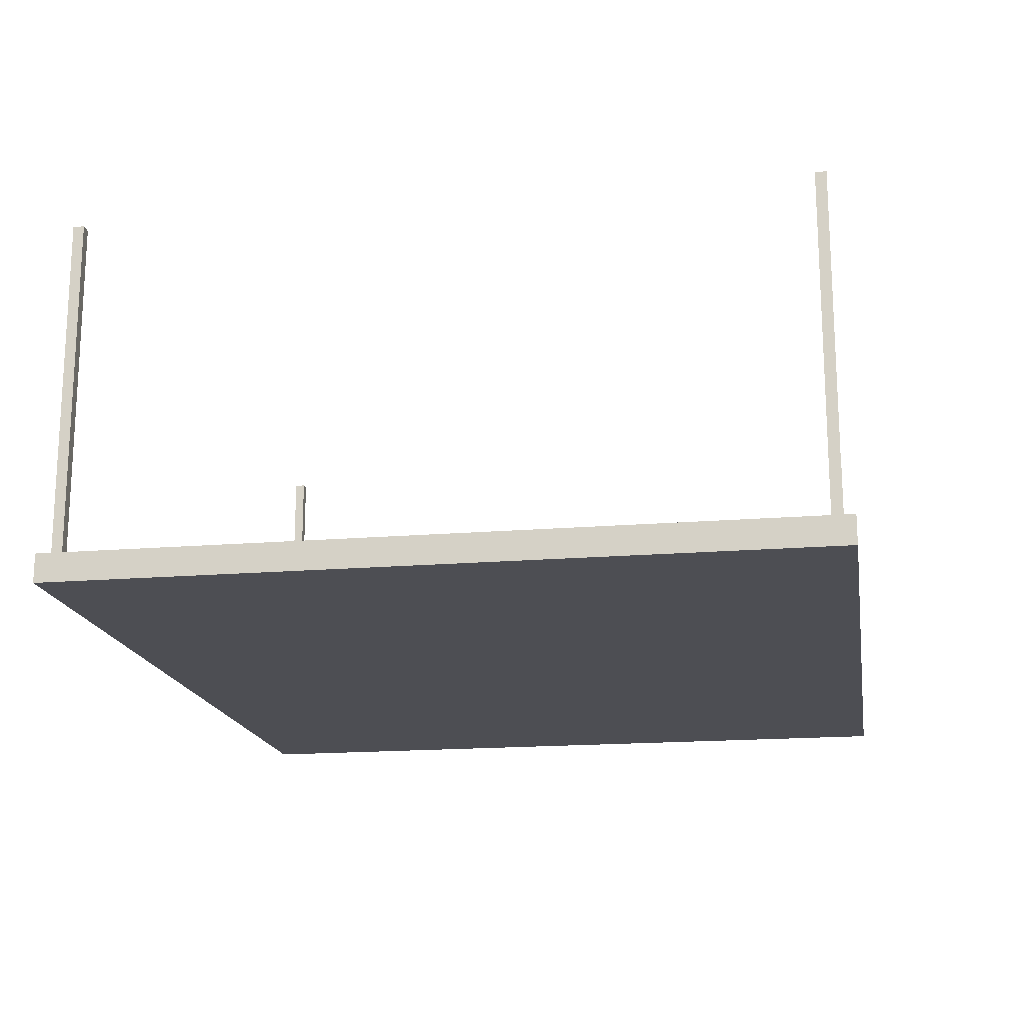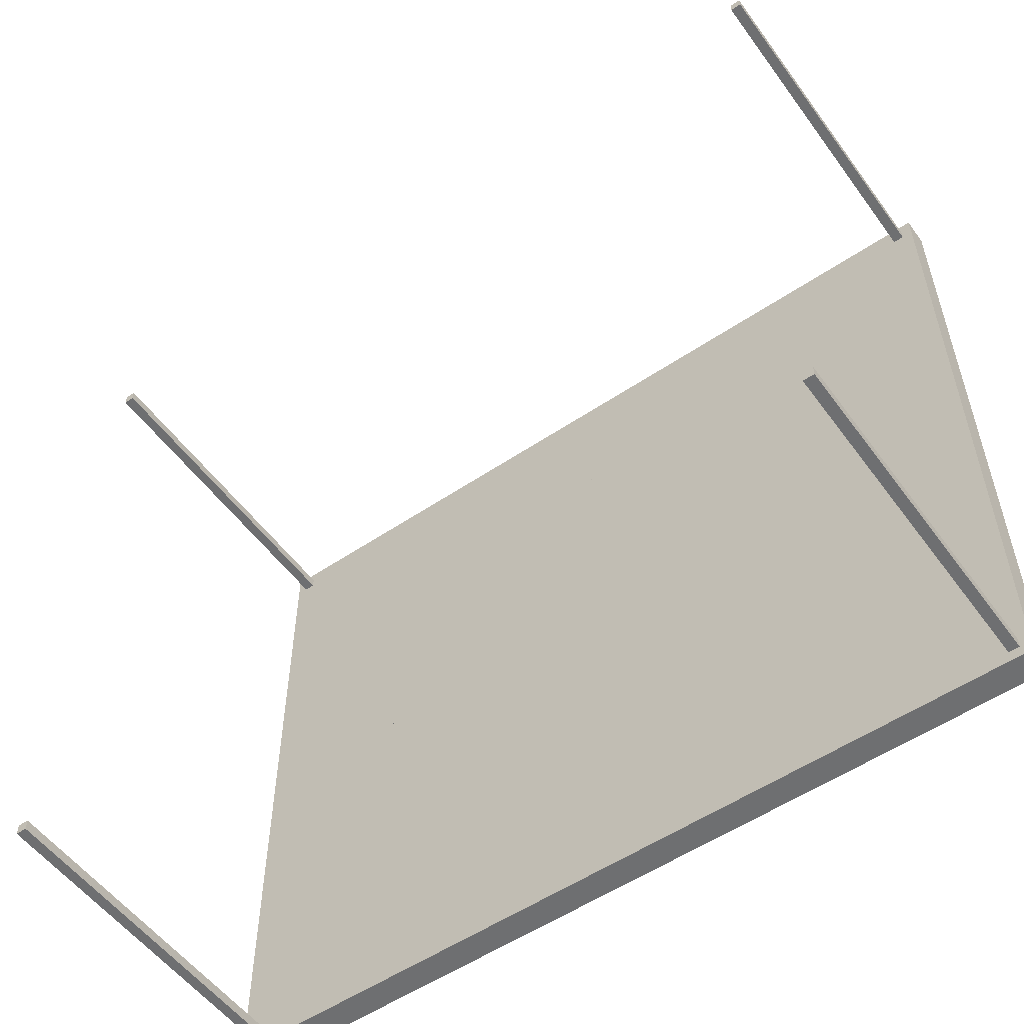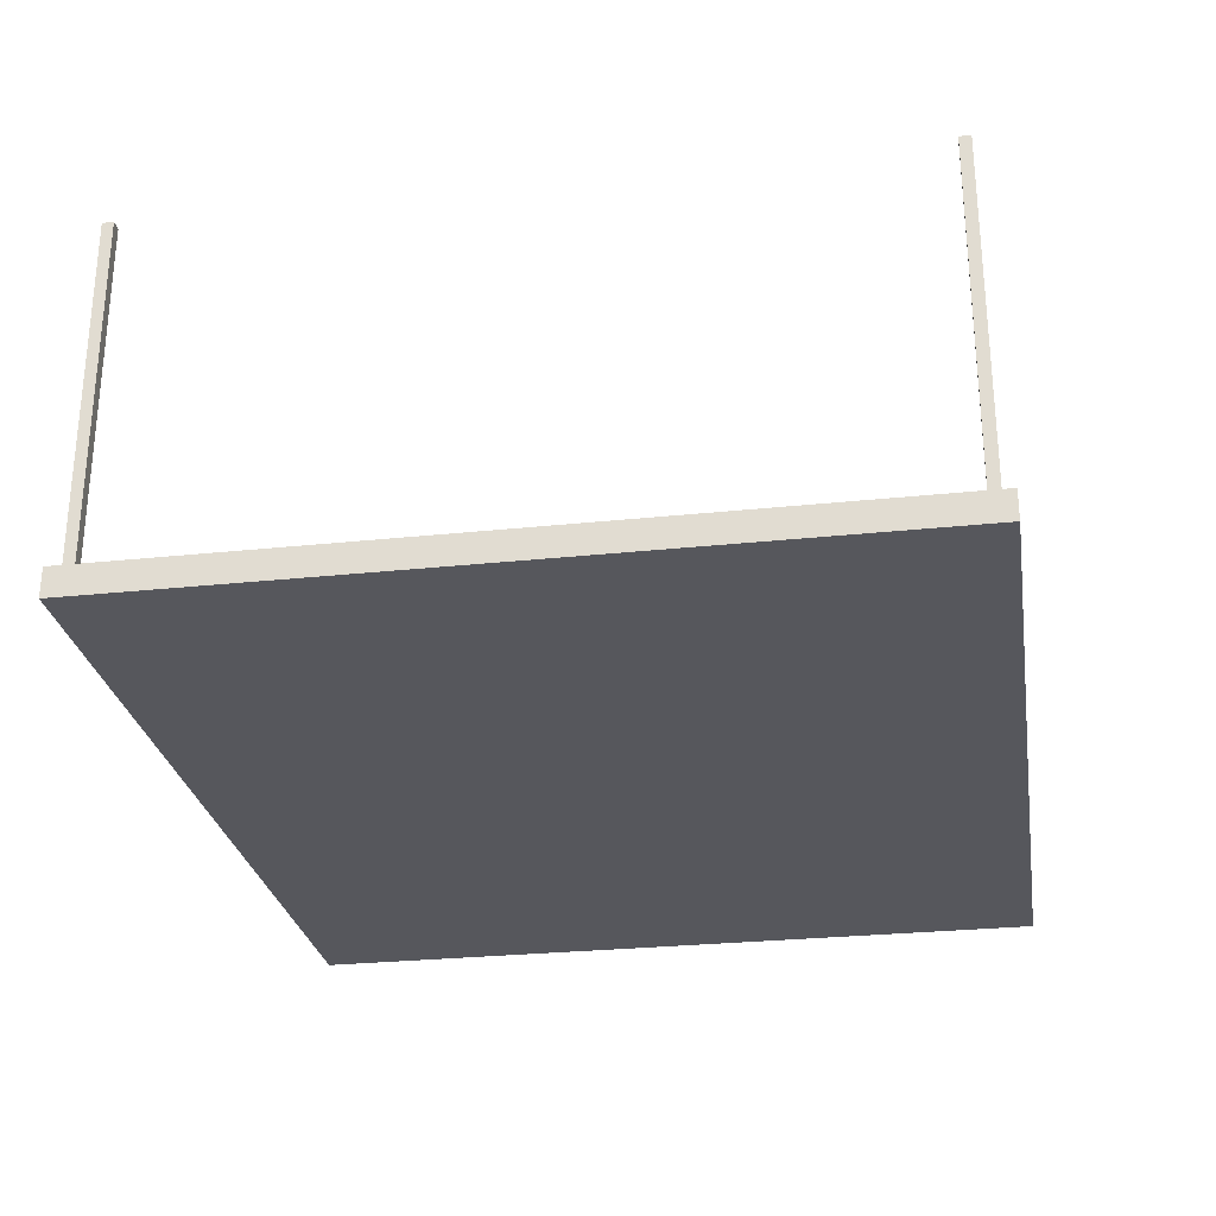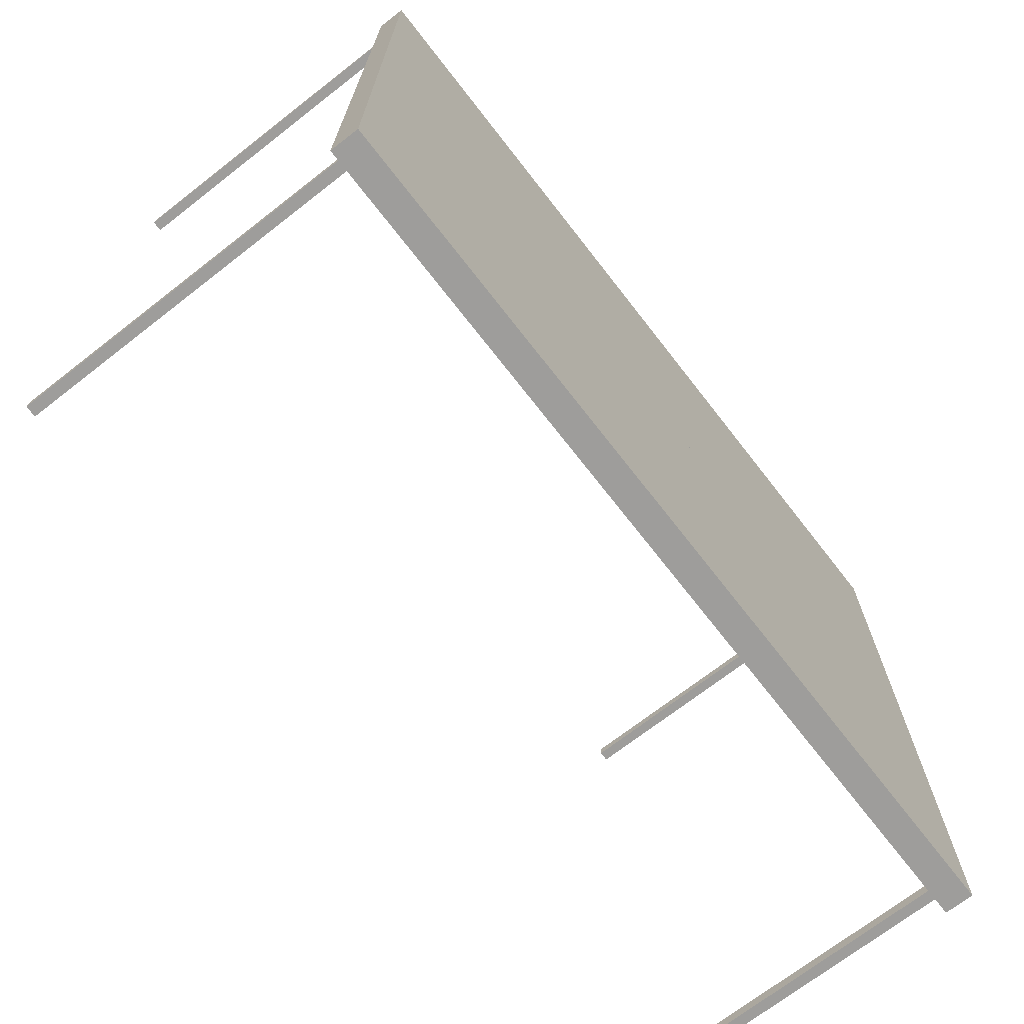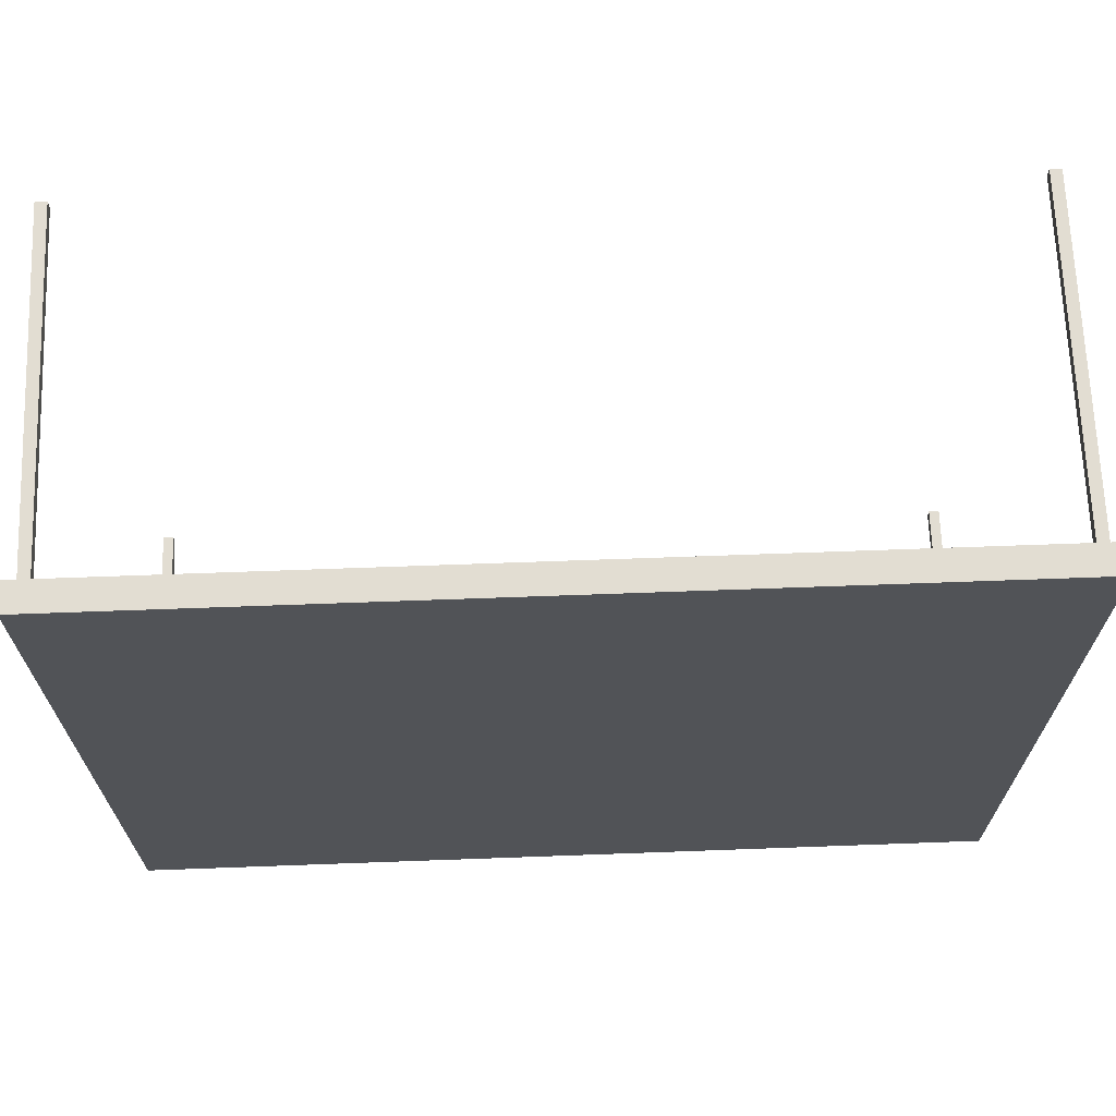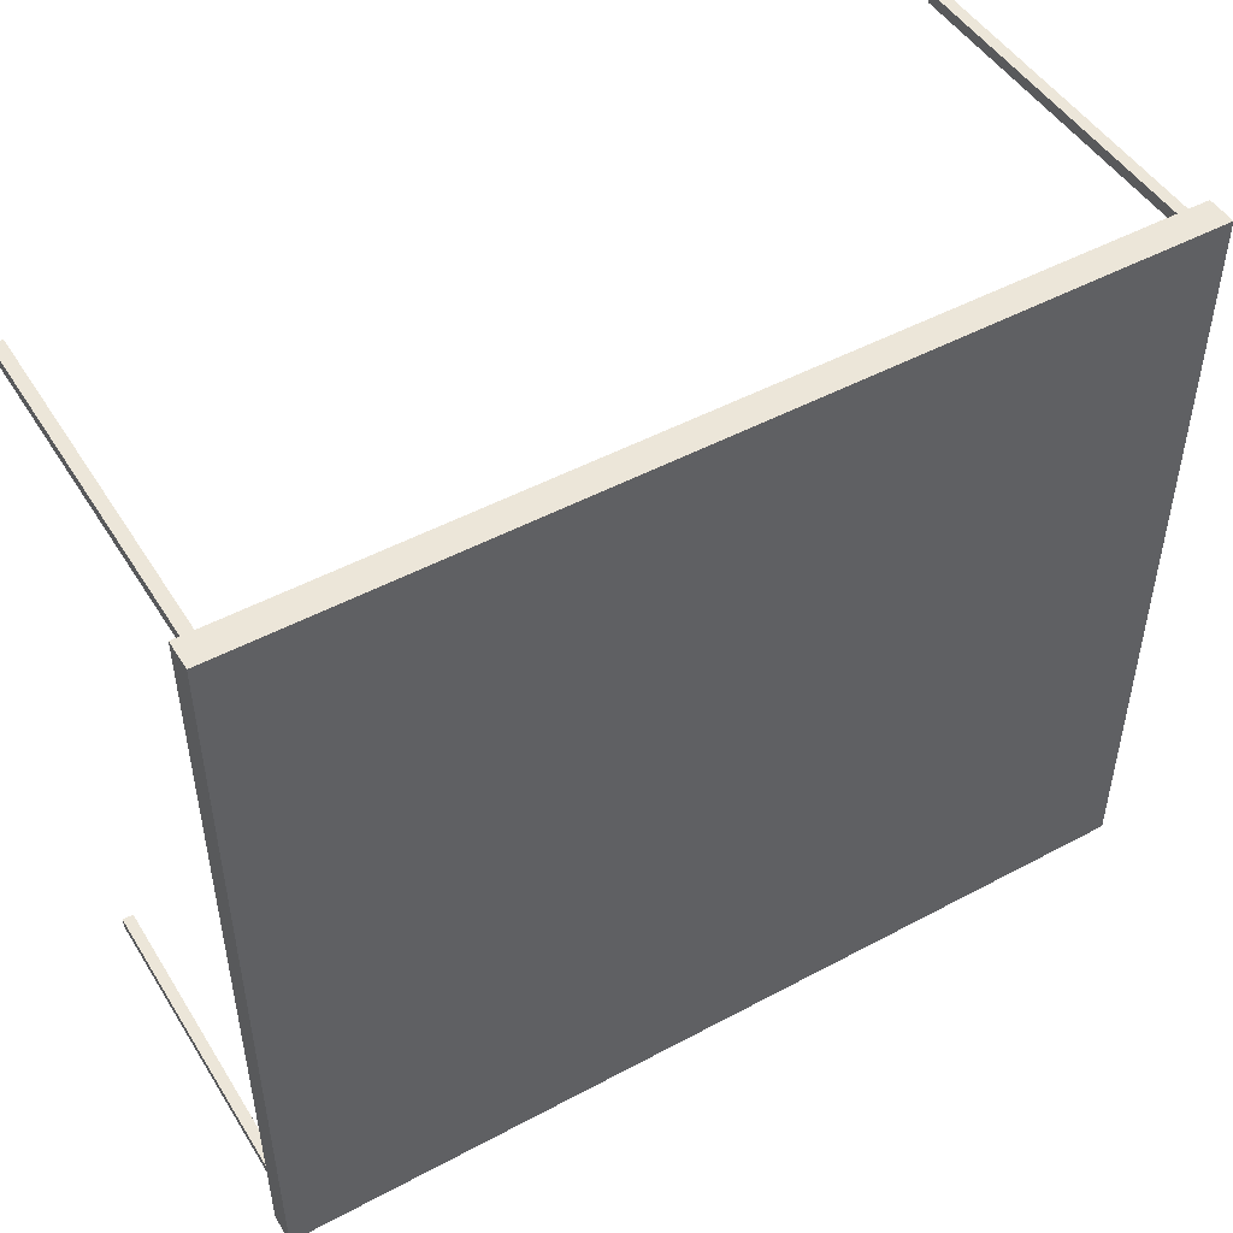
<metadata>
{"format":"obj","ext":"obj","renderer":"f3d","projection":"perspective","resolution":1024,"background":"white","views":[{"elev":-17.3,"azim":-80.5,"up":"+Z"},{"elev":-54.5,"azim":35.6,"up":"+Y"},{"elev":-27.5,"azim":-80.7,"up":"+Z"},{"elev":-70.7,"azim":127.9,"up":"+Y"},{"elev":68.1,"azim":177.9,"up":"+Y"},{"elev":48.6,"azim":149.2,"up":"+Y"}]}
</metadata>
<code>
o Table_Cube.092
v 4.106 3.578 0.1345
v 4.106 3.578 -0.1345
v 4.001 3.578 -0.1345
v 4.001 3.578 0.1345
v 4.106 3.473 -0.1345
v 4.106 3.473 0.1345
v 4.001 3.473 0.1345
v 4.001 3.473 -0.1345
v 3.899 3.578 0.1345
v 3.899 3.578 -0.1345
v 3.899 3.473 -0.1345
v 3.899 3.473 0.1345
v 4.106 3.372 -0.1345
v 4.106 3.372 0.1345
v 4.001 3.372 0.1345
v 4.001 3.372 -0.1345
v 3.899 3.372 0.1345
v 3.899 3.372 -0.1345
v 4.001 3.473 3.326
v 3.899 3.473 3.326
v 4.001 3.372 3.326
v 3.899 3.372 3.326
v 0 3.578 0.1345
v 0 3.578 -0.1345
v -4.106 3.578 0.1345
v -4.106 3.578 -0.1345
v -4.001 3.578 -0.1345
v -4.001 3.578 0.1345
v 0 3.473 0.1345
v 0 3.473 -0.1345
v -4.106 3.473 -0.1345
v -4.106 3.473 0.1345
v -4.001 3.473 0.1345
v -4.001 3.473 -0.1345
v -3.899 3.578 0.1345
v -3.899 3.578 -0.1345
v -3.899 3.473 -0.1345
v -3.899 3.473 0.1345
v 0 3.372 -0.1345
v -4.106 3.372 -0.1345
v -4.106 3.372 0.1345
v -4.001 3.372 0.1345
v -4.001 3.372 -0.1345
v 0 3.372 0.1345
v -3.899 3.372 0.1345
v -3.899 3.372 -0.1345
v -4.001 3.473 3.326
v -3.899 3.473 3.326
v -4.001 3.372 3.326
v -3.899 3.372 3.326
v 4.106 0 0.1345
v 4.106 -3.578 0.1345
v 4.106 0 -0.1345
v 4.106 -3.578 -0.1345
v 4.001 0 -0.1345
v 4.001 -3.578 -0.1345
v 4.001 0 0.1345
v 4.001 -3.578 0.1345
v 4.106 -3.473 -0.1345
v 4.106 -3.473 0.1345
v 4.001 -3.473 0.1345
v 4.001 -3.473 -0.1345
v 3.899 0 -0.1345
v 3.899 -3.578 0.1345
v 3.899 -3.578 -0.1345
v 3.899 0 0.1345
v 3.899 -3.473 -0.1345
v 3.899 -3.473 0.1345
v 4.106 -3.372 -0.1345
v 4.106 -3.372 0.1345
v 4.001 -3.372 0.1345
v 4.001 -3.372 -0.1345
v 3.899 -3.372 0.1345
v 3.899 -3.372 -0.1345
v 4.001 -3.473 3.326
v 3.899 -3.473 3.326
v 4.001 -3.372 3.326
v 3.899 -3.372 3.326
v 0 0 0.1345
v 0 -3.578 0.1345
v 0 0 -0.1345
v 0 -3.578 -0.1345
v -4.106 0 0.1345
v -4.106 -3.578 0.1345
v -4.106 0 -0.1345
v -4.106 -3.578 -0.1345
v -4.001 0 -0.1345
v -4.001 -3.578 -0.1345
v -4.001 0 0.1345
v -4.001 -3.578 0.1345
v 0 -3.473 0.1345
v 0 -3.473 -0.1345
v -4.106 -3.473 -0.1345
v -4.106 -3.473 0.1345
v -4.001 -3.473 0.1345
v -4.001 -3.473 -0.1345
v -3.899 0 -0.1345
v -3.899 -3.578 0.1345
v -3.899 -3.578 -0.1345
v -3.899 0 0.1345
v -3.899 -3.473 -0.1345
v -3.899 -3.473 0.1345
v 0 -3.372 -0.1345
v -4.106 -3.372 -0.1345
v -4.106 -3.372 0.1345
v -4.001 -3.372 0.1345
v -4.001 -3.372 -0.1345
v 0 -3.372 0.1345
v -3.899 -3.372 0.1345
v -3.899 -3.372 -0.1345
v -4.001 -3.473 3.326
v -3.899 -3.473 3.326
v -4.001 -3.372 3.326
v -3.899 -3.372 3.326
f 8 3 2 5
f 5 2 1 6
f 12 9 23 29
f 10 24 23 9
f 2 3 4 1
f 6 1 4 7
f 11 10 3 8
f 18 11 8 16
f 14 6 7 15
f 17 12 29 44
f 13 5 6 14
f 16 8 5 13
f 12 17 22 20
f 39 30 11 18
f 30 24 10 11
f 3 10 9 4
f 7 4 9 12
f 81 39 18 63
f 57 15 17 66
f 55 16 13 53
f 53 13 14 51
f 66 17 44 79
f 51 14 15 57
f 63 18 16 55
f 21 19 20 22
f 7 12 20 19
f 17 15 21 22
f 15 7 19 21
f 29 30 24 23
f 34 31 26 27
f 31 32 25 26
f 38 29 23 35
f 36 35 23 24
f 26 25 28 27
f 32 33 28 25
f 37 34 27 36
f 46 43 34 37
f 41 42 33 32
f 45 44 29 38
f 40 41 32 31
f 43 40 31 34
f 44 39 30 29
f 38 48 50 45
f 39 46 37 30
f 30 37 36 24
f 27 28 35 36
f 33 38 35 28
f 81 97 46 39
f 89 100 45 42
f 79 81 39 44
f 87 85 40 43
f 85 83 41 40
f 100 79 44 45
f 83 89 42 41
f 97 87 43 46
f 49 50 48 47
f 33 47 48 38
f 45 50 49 42
f 42 49 47 33
f 62 59 54 56
f 59 60 52 54
f 68 91 80 64
f 55 57 51 53
f 65 64 80 82
f 54 52 58 56
f 63 66 57 55
f 60 61 58 52
f 67 62 56 65
f 74 72 62 67
f 70 71 61 60
f 73 108 91 68
f 69 70 60 59
f 72 69 59 62
f 68 76 78 73
f 103 74 67 92
f 92 67 65 82
f 81 79 66 63
f 56 58 64 65
f 61 68 64 58
f 81 63 74 103
f 57 66 73 71
f 55 53 69 72
f 53 51 70 69
f 66 79 108 73
f 51 57 71 70
f 63 55 72 74
f 77 78 76 75
f 61 75 76 68
f 73 78 77 71
f 71 77 75 61
f 91 80 82 92
f 96 88 86 93
f 93 86 84 94
f 102 98 80 91
f 87 85 83 89
f 99 82 80 98
f 86 88 90 84
f 97 87 89 100
f 94 84 90 95
f 101 99 88 96
f 110 101 96 107
f 105 94 95 106
f 109 102 91 108
f 104 93 94 105
f 107 96 93 104
f 108 91 92 103
f 102 109 114 112
f 103 92 101 110
f 92 82 99 101
f 81 97 100 79
f 88 99 98 90
f 95 90 98 102
f 81 103 110 97
f 89 106 109 100
f 79 108 103 81
f 87 107 104 85
f 85 104 105 83
f 100 109 108 79
f 83 105 106 89
f 97 110 107 87
f 113 111 112 114
f 95 102 112 111
f 109 106 113 114
f 106 95 111 113

</code>
